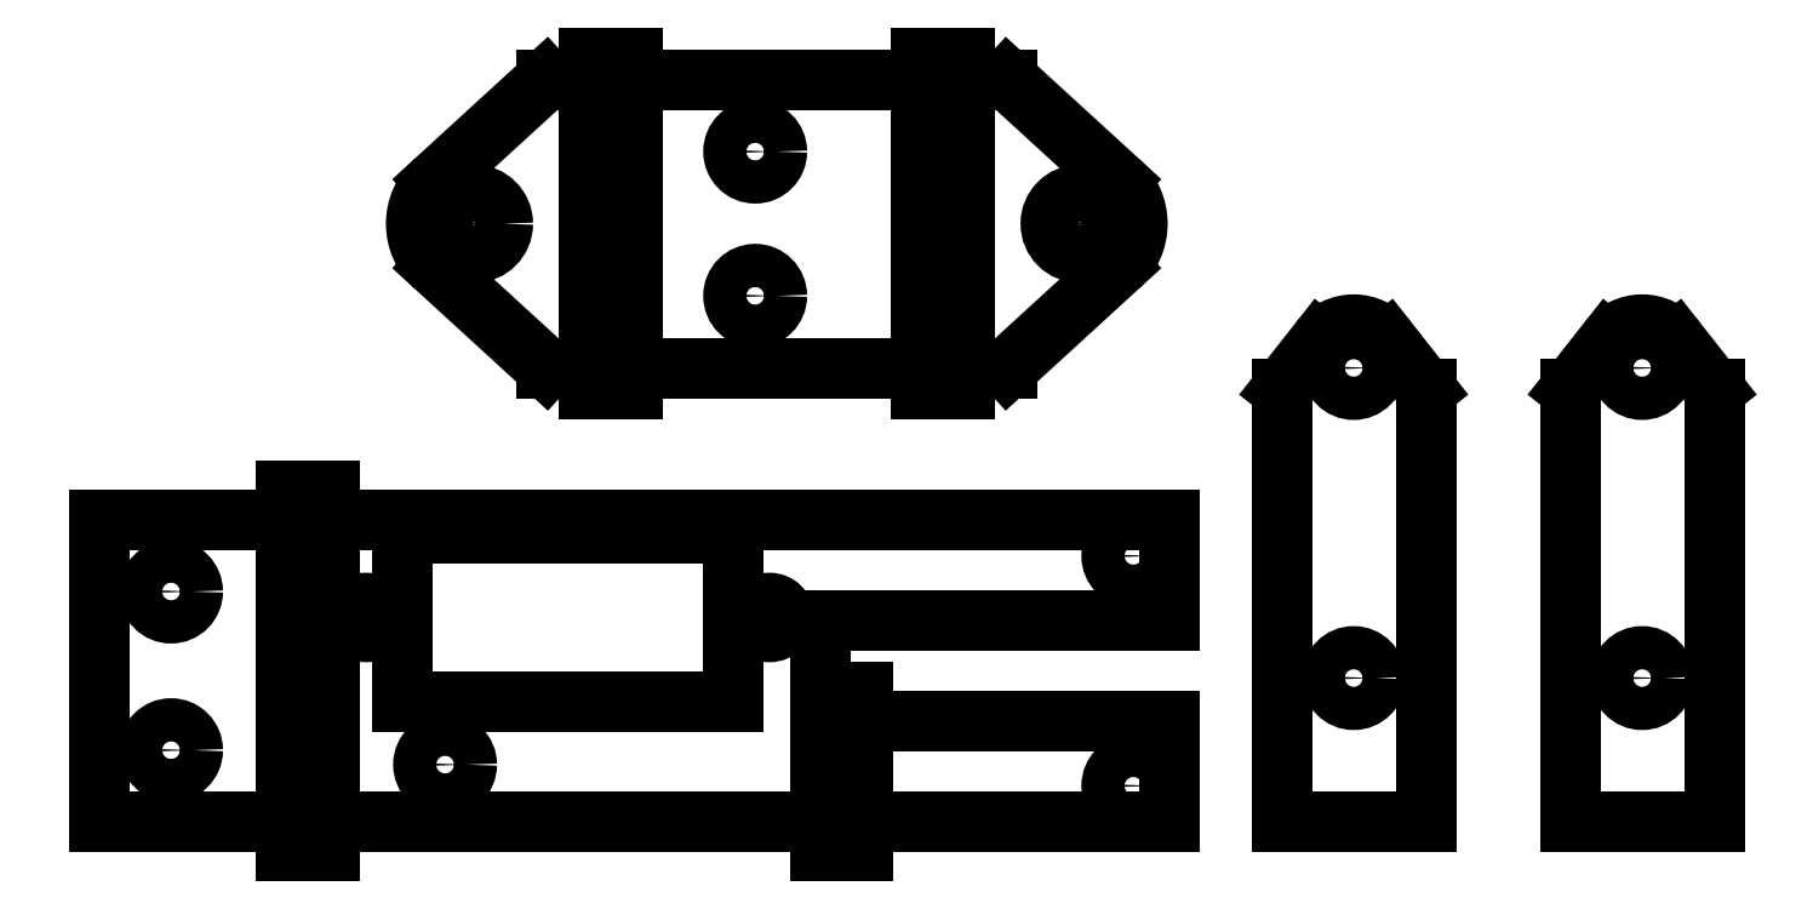
<metadata>
{"format":"dxf","ext":"dxf","renderer":"ezdxf+matplotlib","layout":"modelspace","background":"white","min_lineweight":24,"dpi":150}
</metadata>
<code>
0
SECTION
2
ENTITIES
0
DIMENSION
8
dimensions
10
74.94
20
24.09
30
0
11
73.06
21
27.63
31
0
70
0
71
5
72
1
41
1
42
0
1

3
Standard
13
71.19
23
21.56
33
0
14
68.66
24
24.09
34
0
50
90
0
DIMENSION
8
dimensions
10
80.94
20
28.56
30
0
11
79.06
21
25.06
31
0
70
0
71
5
72
1
41
1
42
0
1

3
Standard
13
71.19
23
21.56
33
0
14
71.19
24
28.56
34
0
50
90
0
DIMENSION
8
dimensions
10
86.94
20
35.56
30
0
11
85.06
21
28.56
31
0
70
0
71
5
72
1
41
1
42
0
1

3
Standard
13
71.19
23
21.56
33
0
14
71.19
24
35.56
34
0
50
90
0
DIMENSION
8
dimensions
10
92.94
20
42.56
30
0
11
91.06
21
32.06
31
0
70
0
71
5
72
1
41
1
42
0
1

3
Standard
13
71.19
23
21.56
33
0
14
71.19
24
42.56
34
0
50
90
0
DIMENSION
8
dimensions
10
68.66
20
12.56
30
0
11
74.73
21
14.44
31
0
70
0
71
5
72
1
41
1
42
0
1

3
Standard
13
71.19
23
21.56
33
0
14
68.66
24
24.09
34
0
50
0
0
DIMENSION
8
dimensions
10
20.94
20
17.56
30
0
11
16.94
21
19.44
31
0
70
0
71
5
72
1
41
1
42
0
1

3
Standard
13
12.94
23
21.56
33
0
14
20.94
24
25.56
34
0
50
0
0
DIMENSION
8
dimensions
10
46.94
20
12.56
30
0
11
29.94
21
14.44
31
0
70
0
71
5
72
1
41
1
42
0
1

3
Standard
13
12.94
23
21.56
33
0
14
46.94
24
28.56
34
0
50
0
0
DIMENSION
8
dimensions
10
71.19
20
5.562
30
0
11
42.06
21
7.437
31
0
70
0
71
5
72
1
41
1
42
0
1

3
Standard
13
12.94
23
21.56
33
0
14
71.19
24
21.56
34
0
50
0
0
DIMENSION
8
dimensions
10
17.94
20
44.56
30
0
11
15.44
21
46.44
31
0
70
0
71
5
72
1
41
1
42
0
1

3
Standard
13
12.94
23
42.56
33
0
14
17.94
24
41.56
34
0
50
0
0
DIMENSION
8
dimensions
10
40.94
20
44.56
30
0
11
29.44
21
46.44
31
0
70
0
71
5
72
1
41
1
42
0
1

3
Standard
13
17.94
23
42.56
33
0
14
40.94
24
41.56
34
0
50
0
0
DIMENSION
8
dimensions
10
4.938
20
41.56
30
0
11
3.063
21
42.06
31
0
70
0
71
5
72
1
41
1
42
0
1

3
Standard
13
12.94
23
42.56
33
0
14
17.94
24
41.56
34
0
50
90
0
DIMENSION
8
dimensions
10
4.938
20
29.96
30
0
11
3.063
21
35.76
31
0
70
0
71
5
72
1
41
1
42
0
1

3
Standard
13
17.94
23
41.56
33
0
14
17.94
24
29.96
34
0
50
90
0
LINE
8
head
10
49
20
25
30
0
11
49
21
13.4
31
0
0
LINE
8
head
10
49
20
13.4
30
0
11
26
21
13.4
31
0
0
LINE
8
head
10
26
20
13.4
30
0
11
26
21
25
31
0
0
LINE
8
head
10
26
20
25
30
0
11
49
21
25
31
0
0
LINE
8
head
10
21
20
26
30
0
11
21
21
5
31
0
0
CIRCLE
8
head
10
29
20
9
30
0
40
1.5
0
LINE
8
head
10
55
20
19
30
0
11
79.25
21
19
31
0
0
LINE
8
head
10
55
20
12
30
0
11
79.25
21
12
31
0
0
LINE
8
head
10
79.25
20
26
30
0
11
79.25
21
19
31
0
0
LINE
8
head
10
79.25
20
12
30
0
11
79.25
21
5
31
0
0
CIRCLE
8
head
10
76.72
20
23.47
30
0
40
1.5
0
CIRCLE
8
head
10
76.72
20
7.53
30
0
40
1.5
0
LINE
8
head
10
55
20
19
30
0
11
55
21
12
31
0
0
LINE
8
head
10
55
20
14
30
0
11
58
21
14
31
0
0
LINE
8
head
10
58
20
14
30
0
11
58
21
3
31
0
0
LINE
8
head
10
58
20
3
30
0
11
55
21
3
31
0
0
LINE
8
head
10
55
20
3
30
0
11
55
21
14
31
0
0
LINE
8
head
10
87
20
5
30
0
11
87
21
35
31
0
0
LINE
8
head
10
97
20
35
30
0
11
97
21
5
31
0
0
LINE
8
head
10
97
20
5
30
0
11
87
21
5
31
0
0
CIRCLE
8
head
10
92
20
36.5
30
0
40
1.5
0
LINE
8
head
10
89.64
20
38.36
30
0
11
87
21
35
31
0
0
LINE
8
head
10
94.36
20
38.36
30
0
11
97
21
35
31
0
0
ARC
8
head
10
92
20
36.5
30
0
40
3
50
38.22
51
141.8
0
CIRCLE
8
head
10
92
20
15
30
0
40
1.5
0
LINE
8
head
10
107
20
5
30
0
11
107
21
35
31
0
0
LINE
8
head
10
117
20
35
30
0
11
117
21
5
31
0
0
LINE
8
head
10
117
20
5
30
0
11
107
21
5
31
0
0
CIRCLE
8
head
10
112
20
36.5
30
0
40
1.5
0
LINE
8
head
10
109.6
20
38.36
30
0
11
107
21
35
31
0
0
LINE
8
head
10
114.4
20
38.36
30
0
11
117
21
35
31
0
0
ARC
8
head
10
112
20
36.5
30
0
40
3
50
38.22
51
141.8
0
CIRCLE
8
head
10
112
20
15
30
0
40
1.5
0
LINE
8
head
10
39
20
58
30
0
11
42
21
58
31
0
0
LINE
8
head
10
62
20
58
30
0
11
65
21
58
31
0
0
LINE
8
head
10
39
20
35
30
0
11
42
21
35
31
0
0
LINE
8
head
10
65
20
35
30
0
11
62
21
35
31
0
0
LINE
8
head
10
39
20
58
30
0
11
39
21
35
31
0
0
LINE
8
head
10
42
20
35
30
0
11
42
21
58
31
0
0
LINE
8
head
10
62
20
58
30
0
11
62
21
35
31
0
0
LINE
8
head
10
65
20
35
30
0
11
65
21
58
31
0
0
LINE
8
head
10
36
20
56.5
30
0
11
68
21
56.5
31
0
0
LINE
8
head
10
68
20
36.5
30
0
11
36
21
36.5
31
0
0
CIRCLE
8
head
10
50.5
20
51.5
30
0
40
1.5
0
CIRCLE
8
head
10
50.5
20
41.5
30
0
40
1.5
0
CIRCLE
8
head
10
31
20
46.5
30
0
40
2
0
CIRCLE
8
head
10
73
20
46.5
30
0
40
2
0
LINE
8
head
10
28.3
20
43.55
30
0
11
36
21
36.5
31
0
0
LINE
8
head
10
28.3
20
49.45
30
0
11
36
21
56.5
31
0
0
LINE
8
head
10
75.7
20
49.45
30
0
11
68
21
56.5
31
0
0
LINE
8
head
10
75.7
20
43.55
30
0
11
68
21
36.5
31
0
0
ARC
8
head
10
31
20
46.5
30
0
40
4
50
132.5
51
227.5
0
ARC
8
head
10
73
20
46.5
30
0
40
4
50
312.5
51
47.53
0
LINE
8
head
10
26
20
19.2
30
0
11
23.5
21
19.2
31
0
0
LINE
8
head
10
49
20
19.2
30
0
11
51.5
21
19.2
31
0
0
CIRCLE
8
head
10
23.5
20
19.2
30
0
40
1
0
CIRCLE
8
head
10
51.5
20
19.2
30
0
40
1
0
LINE
8
head
10
18
20
26
30
0
11
18
21
5
31
0
0
LINE
8
head
10
5
20
26
30
0
11
5
21
5
31
0
0
LINE
8
head
10
18
20
28
30
0
11
21
21
28
31
0
0
LINE
8
head
10
21
20
28
30
0
11
21
21
3
31
0
0
LINE
8
head
10
21
20
3
30
0
11
18
21
3
31
0
0
LINE
8
head
10
18
20
3
30
0
11
18
21
28
31
0
0
LINE
8
head
10
79.25
20
26
30
0
11
5
21
26
31
0
0
LINE
8
head
10
5
20
5
30
0
11
79.25
21
5
31
0
0
CIRCLE
8
head
10
10
20
21
30
0
40
1.5
0
CIRCLE
8
head
10
10
20
10
30
0
40
1.5
0
ENDSEC
0
EOF

</code>
